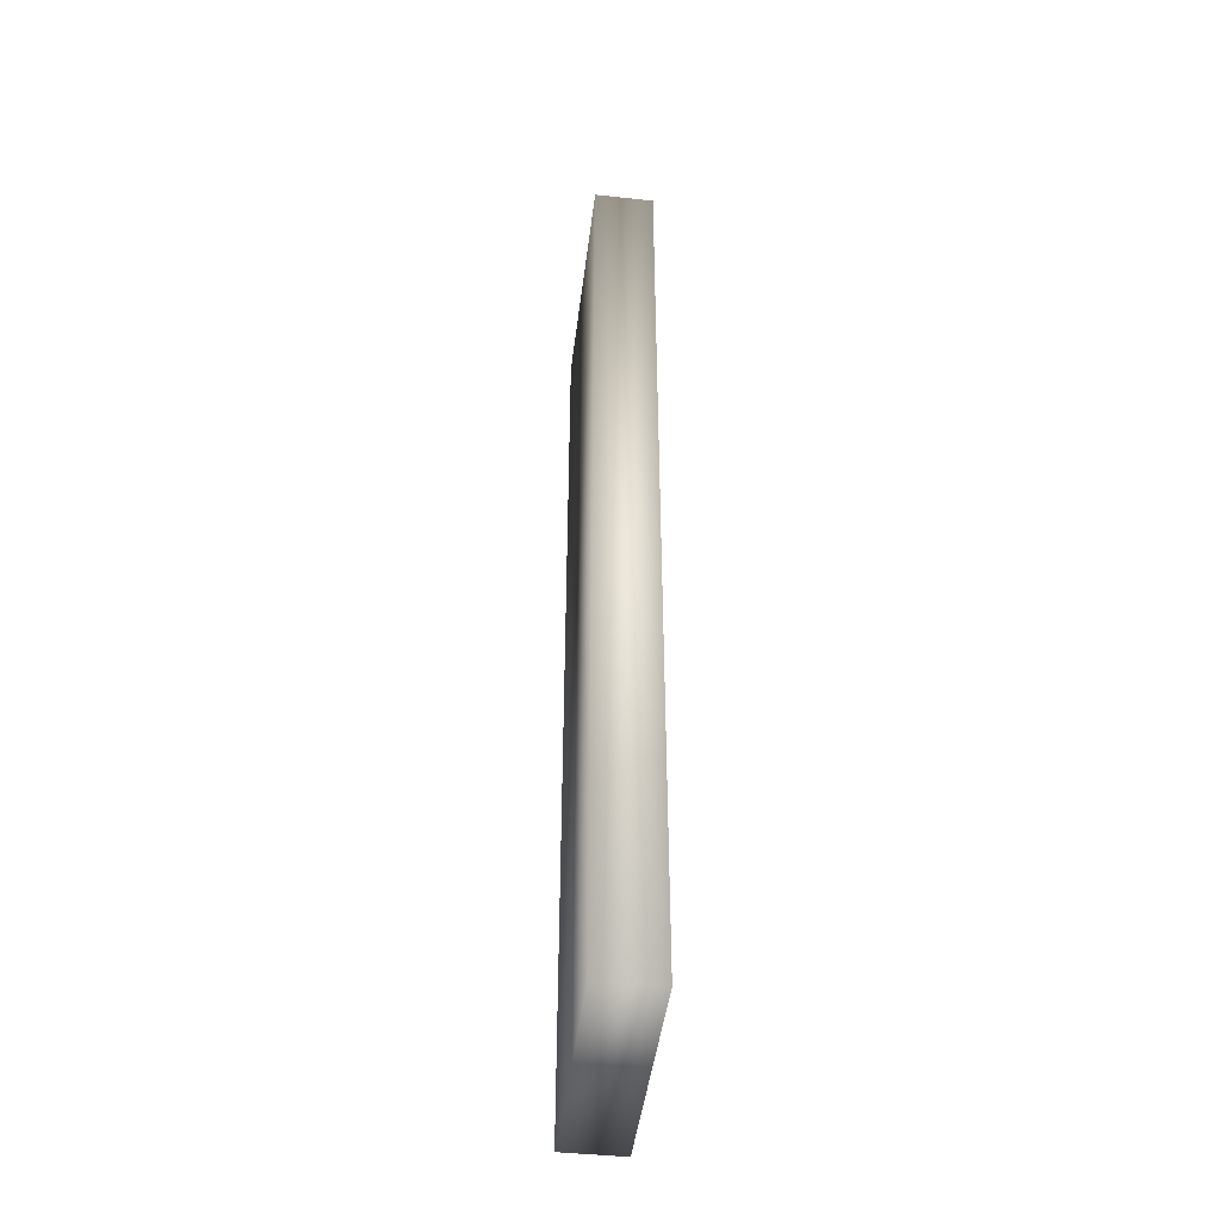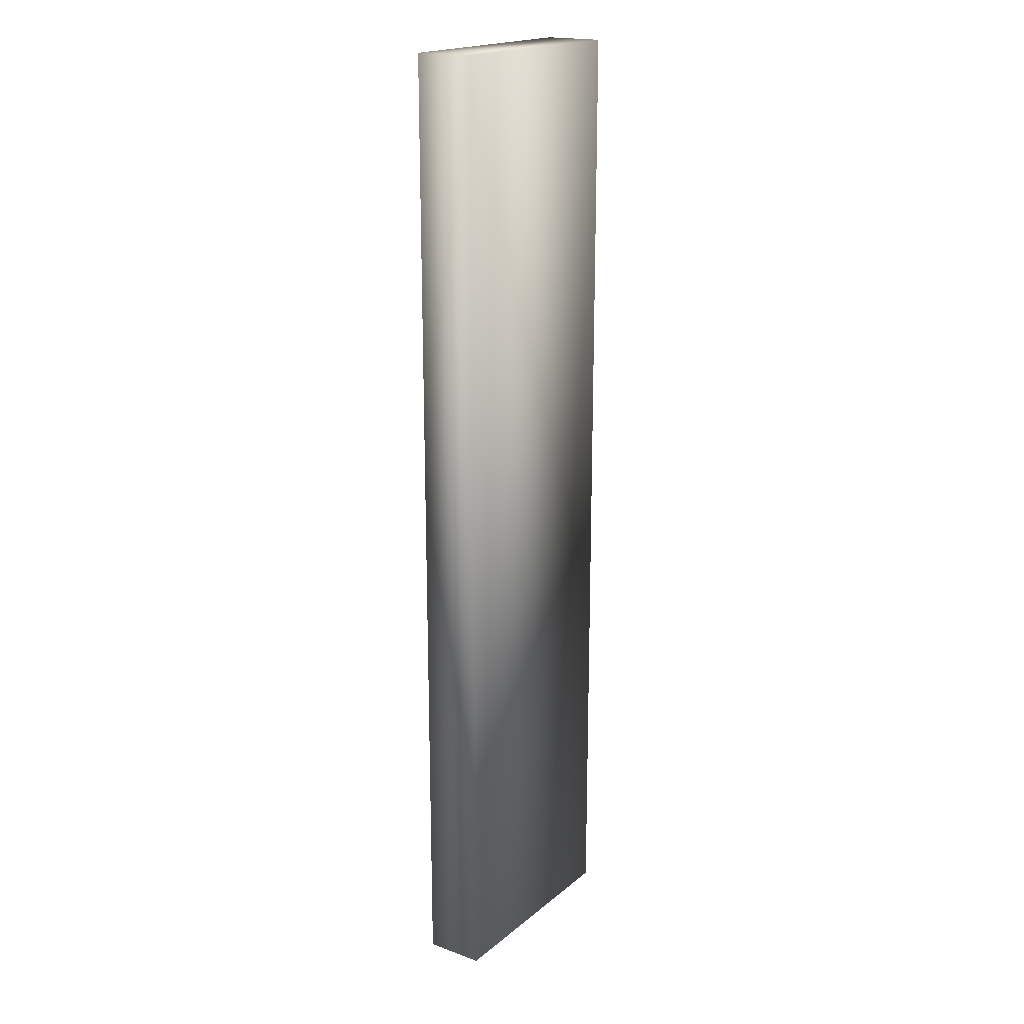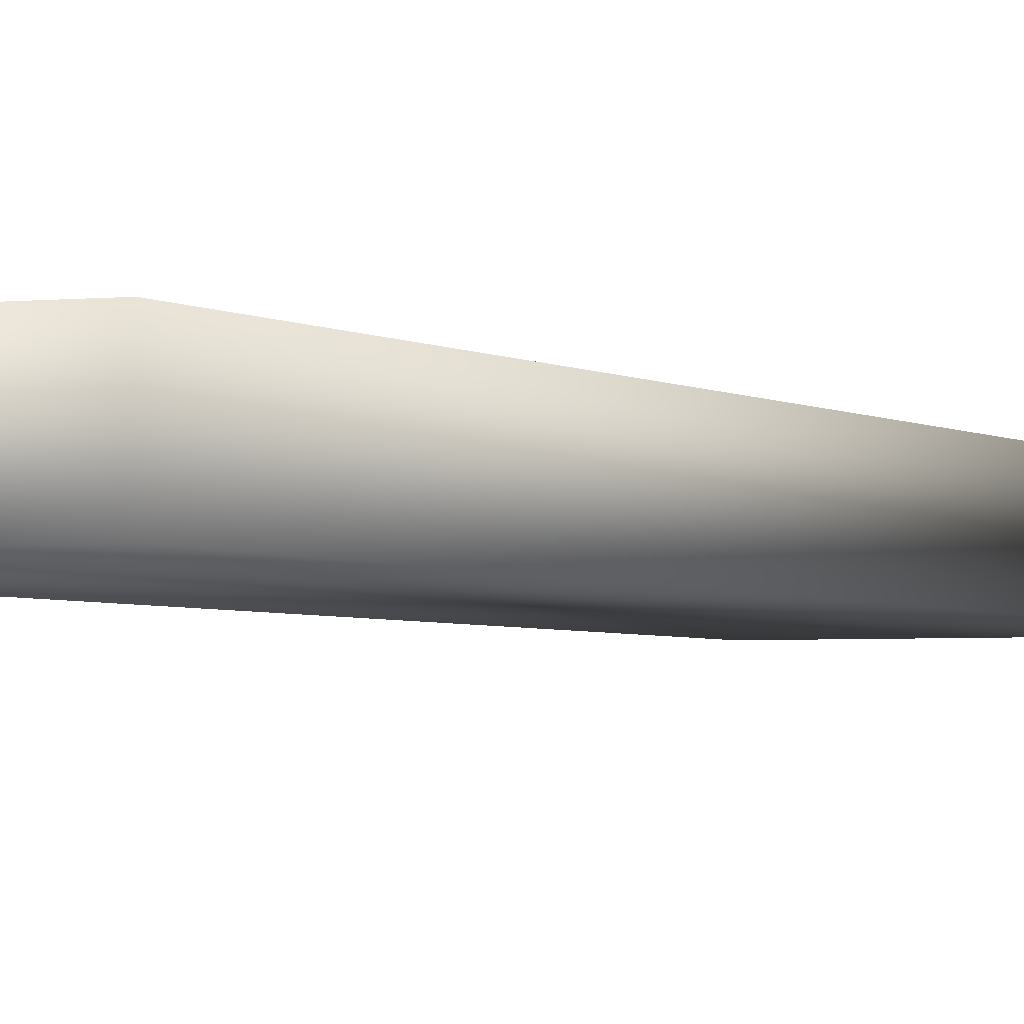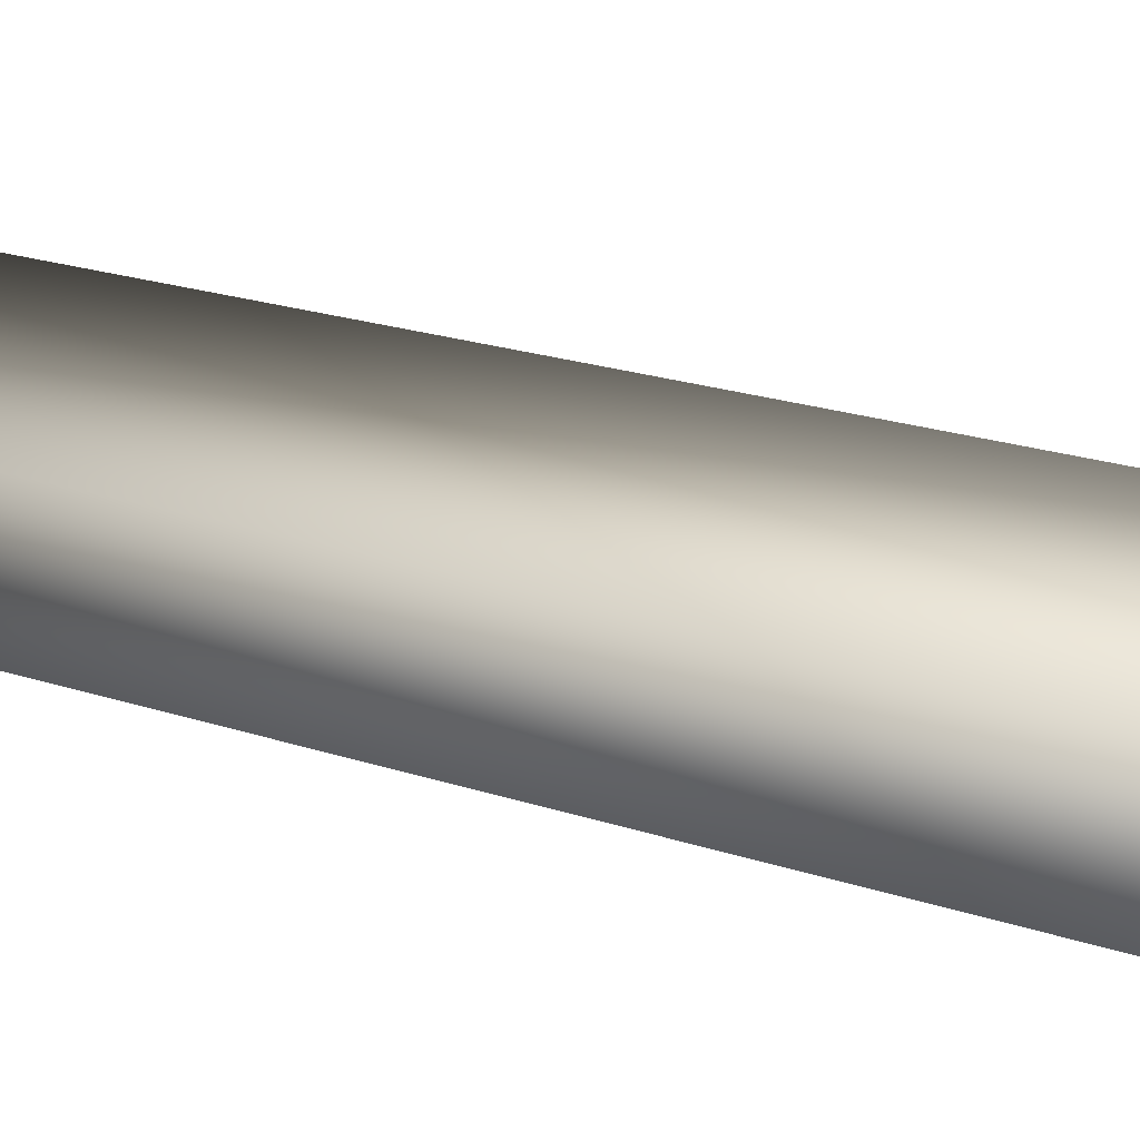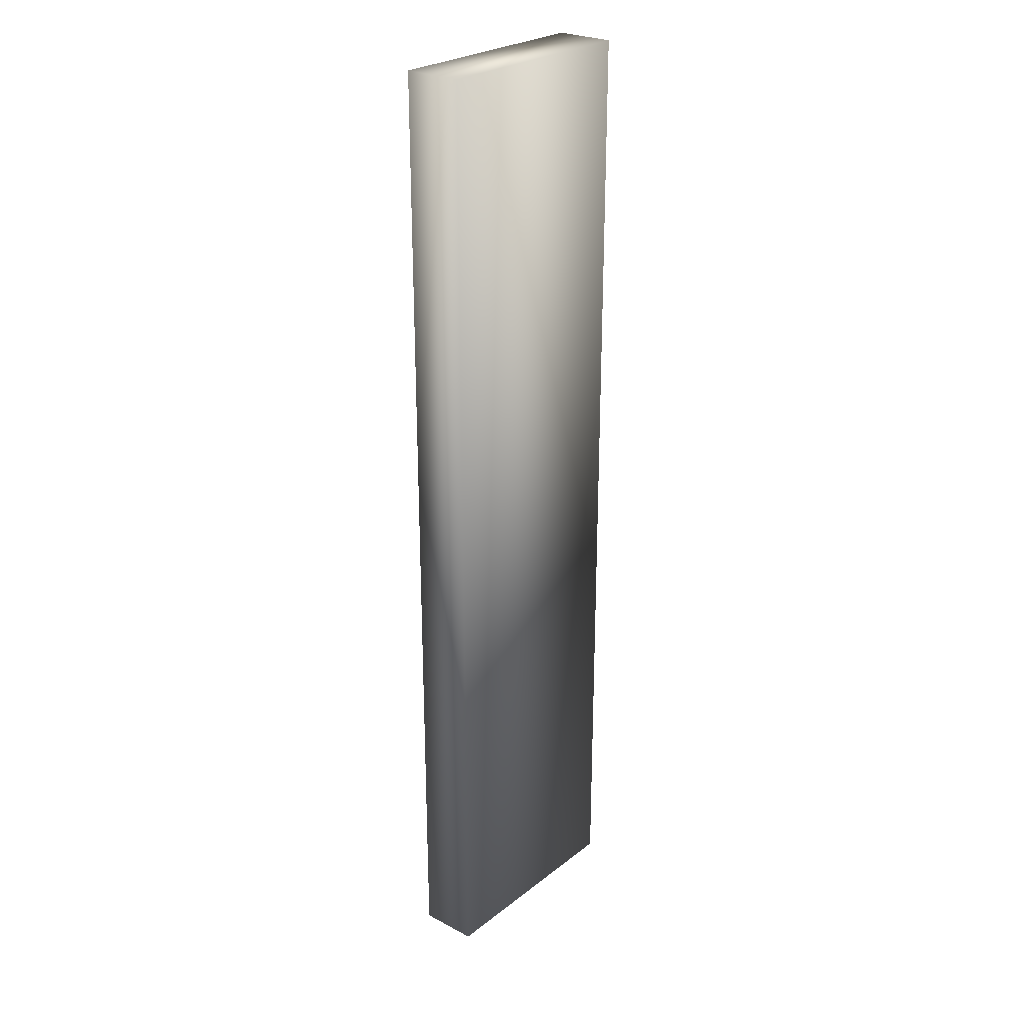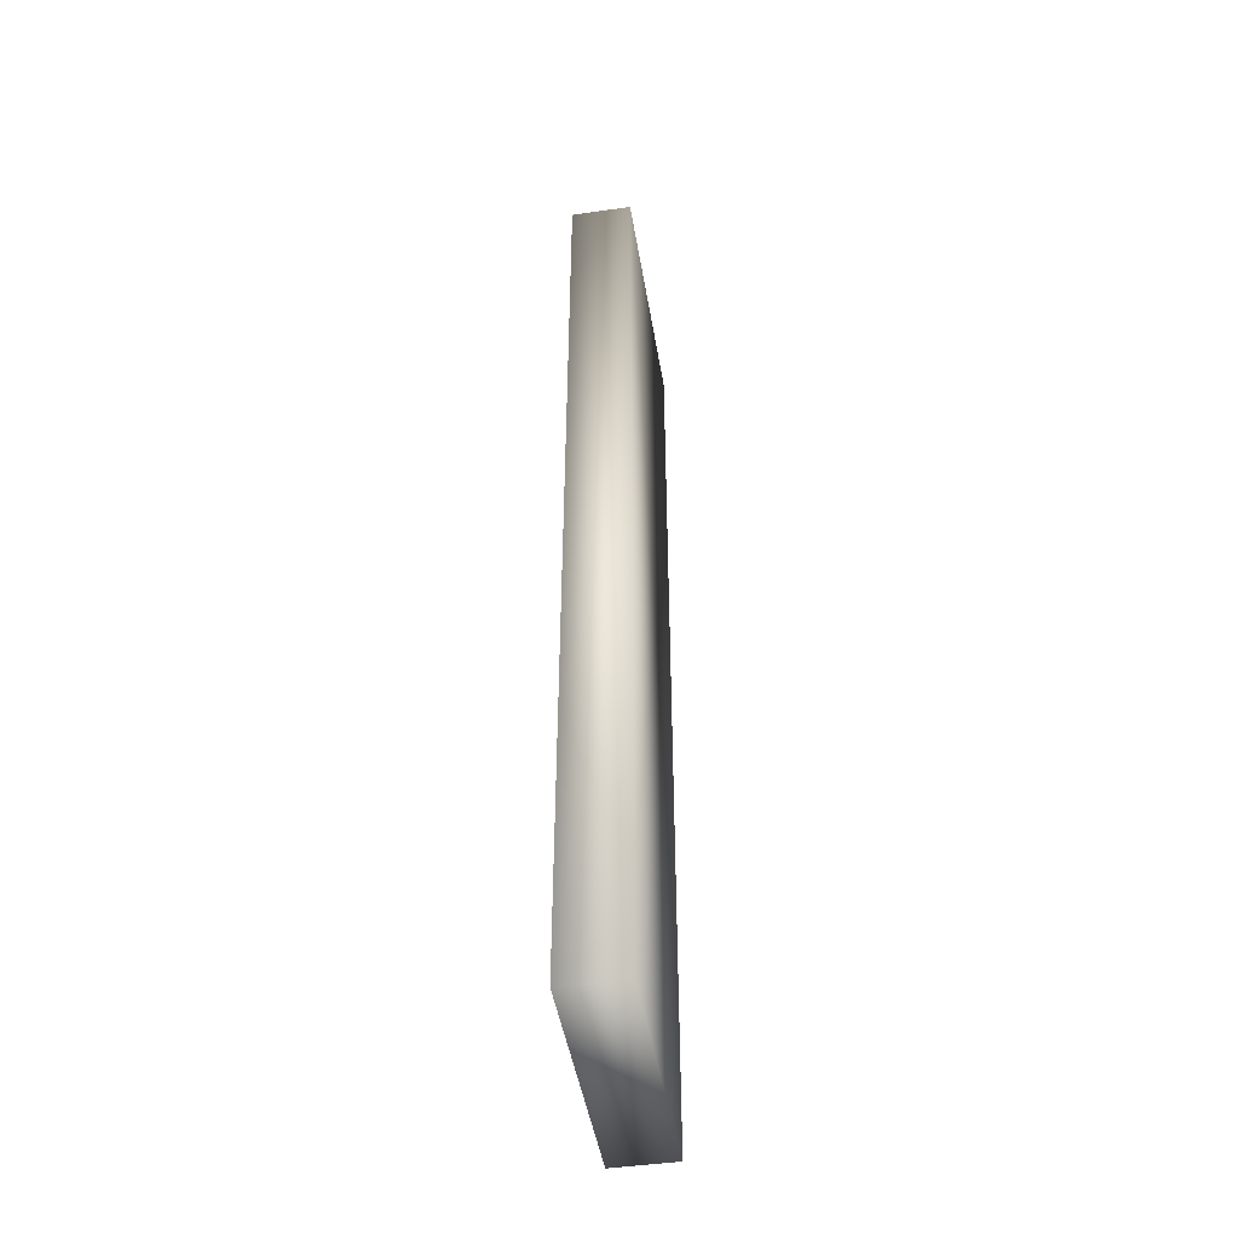
<metadata>
{"format":"obj","ext":"obj","renderer":"f3d","projection":"perspective","resolution":1024,"background":"white","views":[{"elev":-45.2,"azim":83.0,"up":"+Z"},{"elev":19.1,"azim":-55.8,"up":"+Z"},{"elev":-2.6,"azim":-156.3,"up":"+Y"},{"elev":13.6,"azim":-47.2,"up":"+Y"},{"elev":26.0,"azim":-50.3,"up":"+Z"},{"elev":-46.8,"azim":99.4,"up":"+Z"}]}
</metadata>
<code>
o Side_Piece-25
v 0.1487 -0.03883 0.6335
v 0.1487 0.03883 0.6335
v 0.1487 -0.03883 -0.6335
v -0.1487 -0.03883 0.6335
v -0.1487 0.03883 0.6335
v -0.1487 -0.03883 -0.6335
v -0.1487 0.03883 -0.6335
v 0.1487 0.03883 -0.6335
f 2 5 4 1
f 1 3 8 2
f 4 6 3 1
f 5 7 6 4
f 7 8 3 6
f 2 8 7 5

</code>
